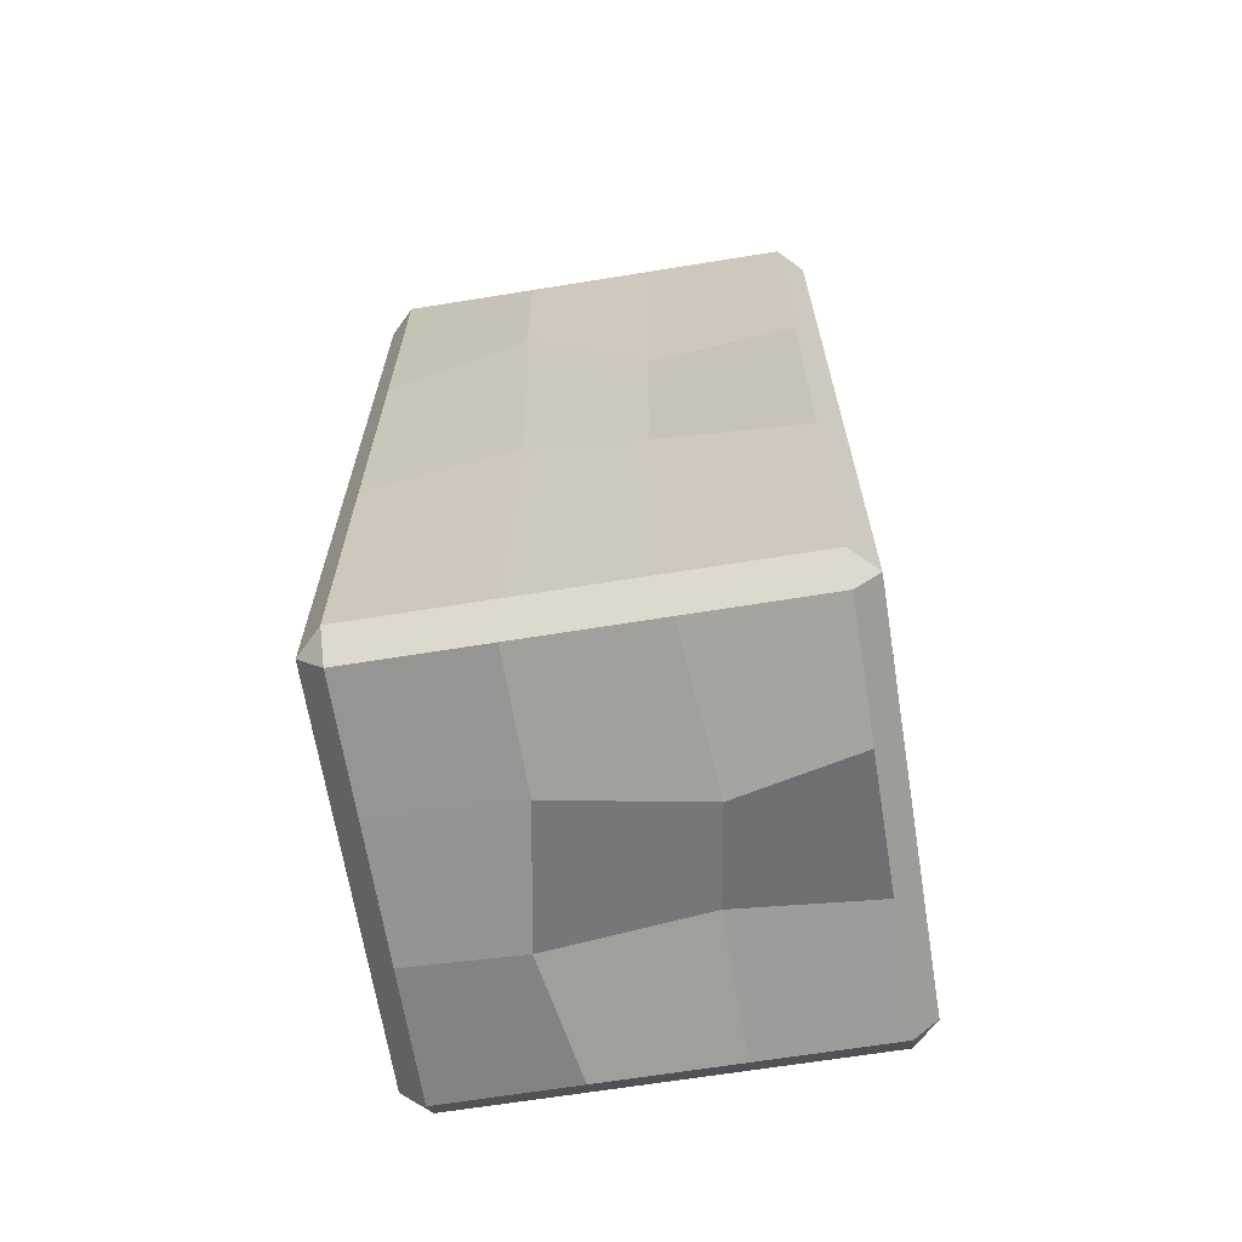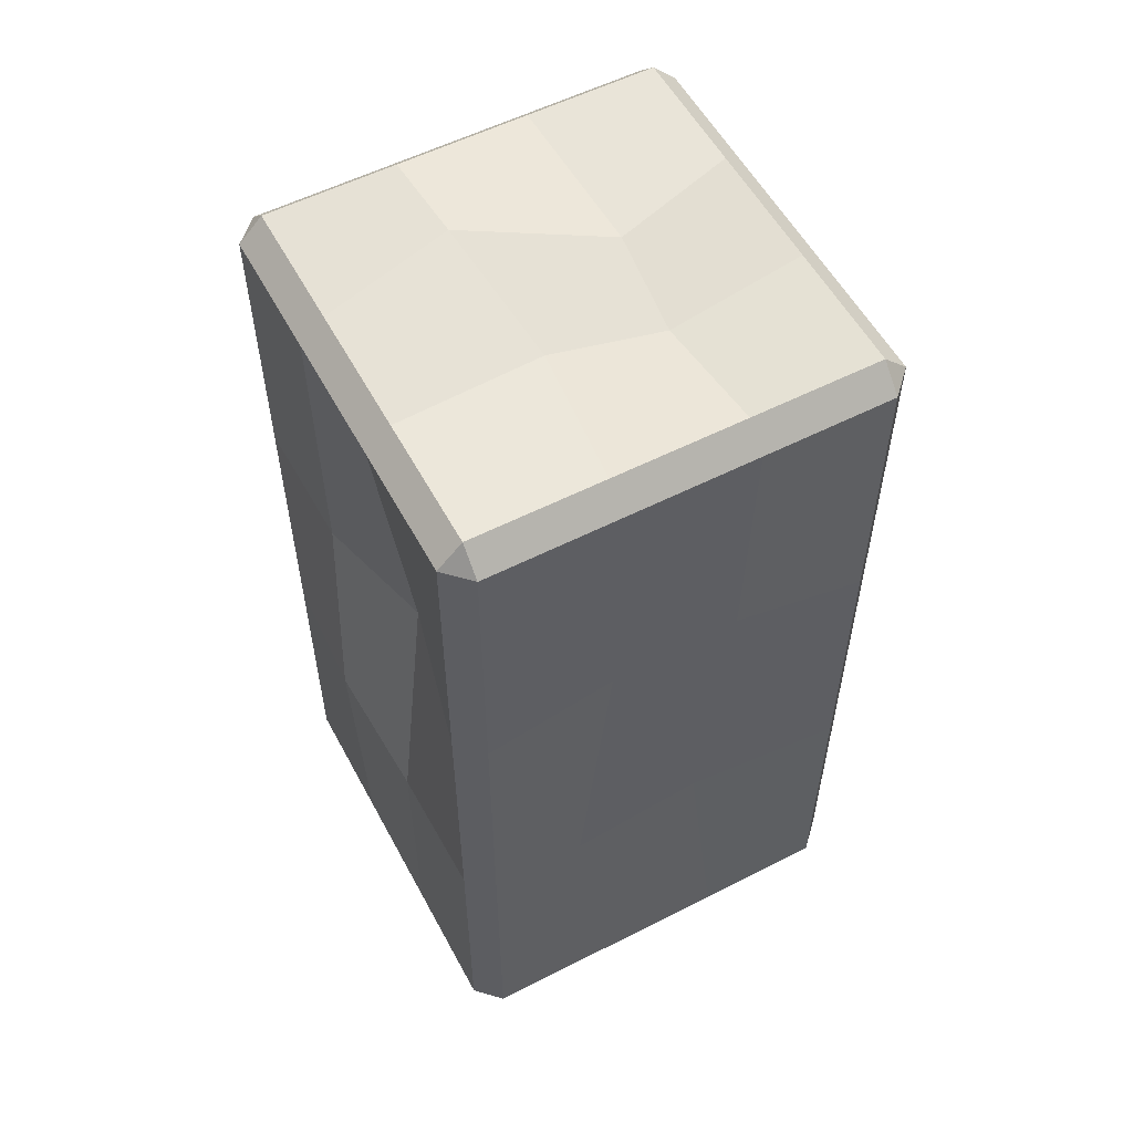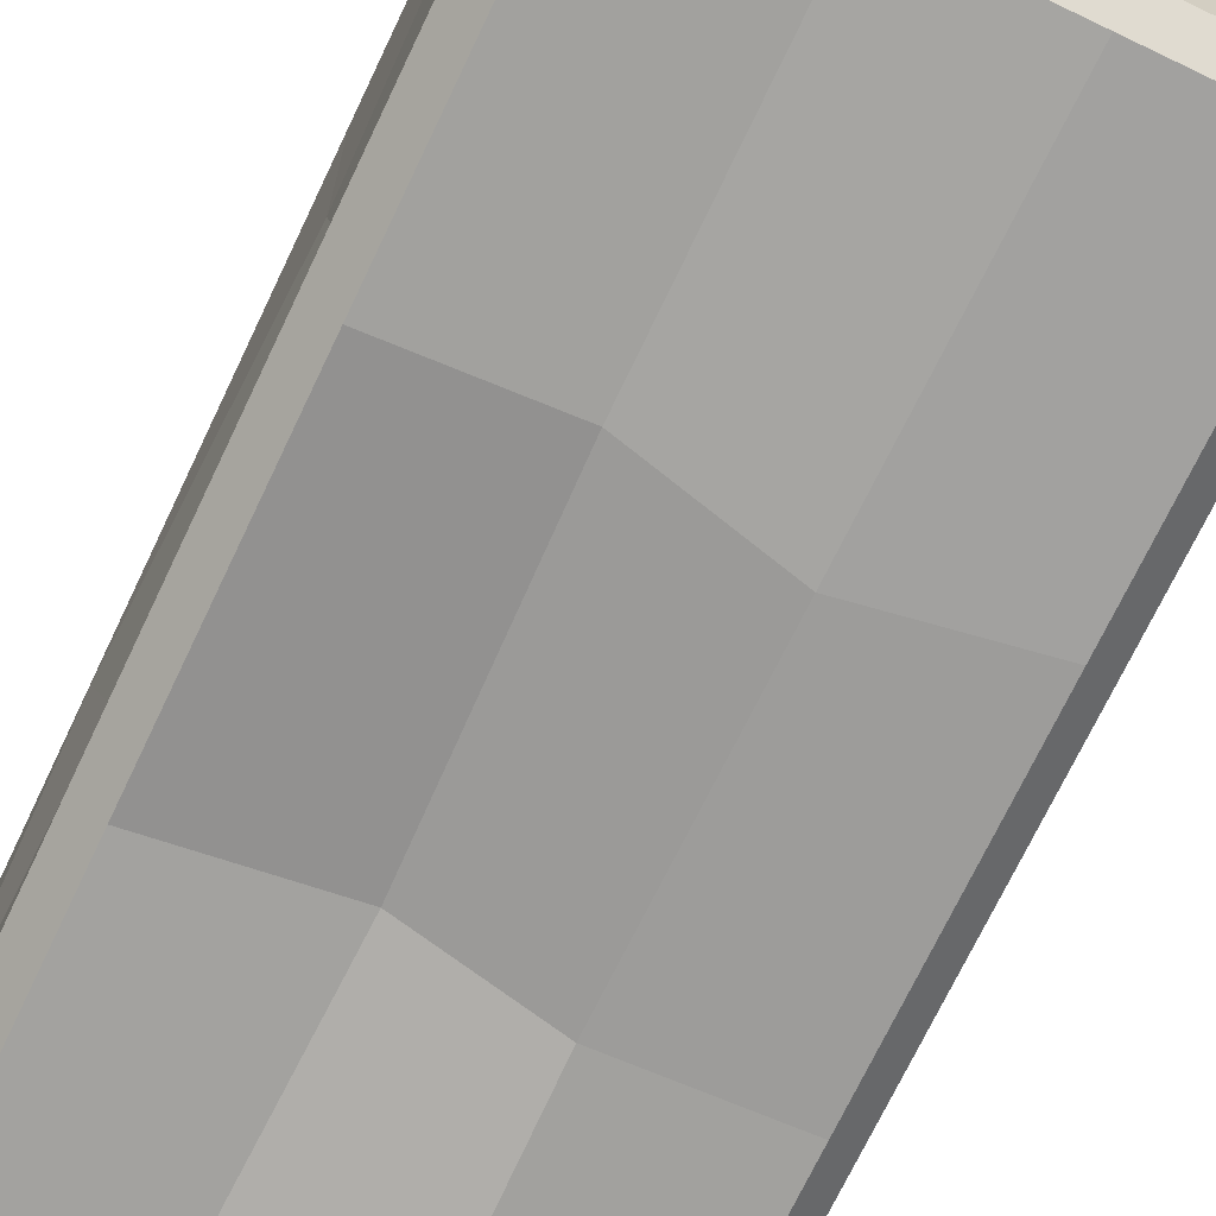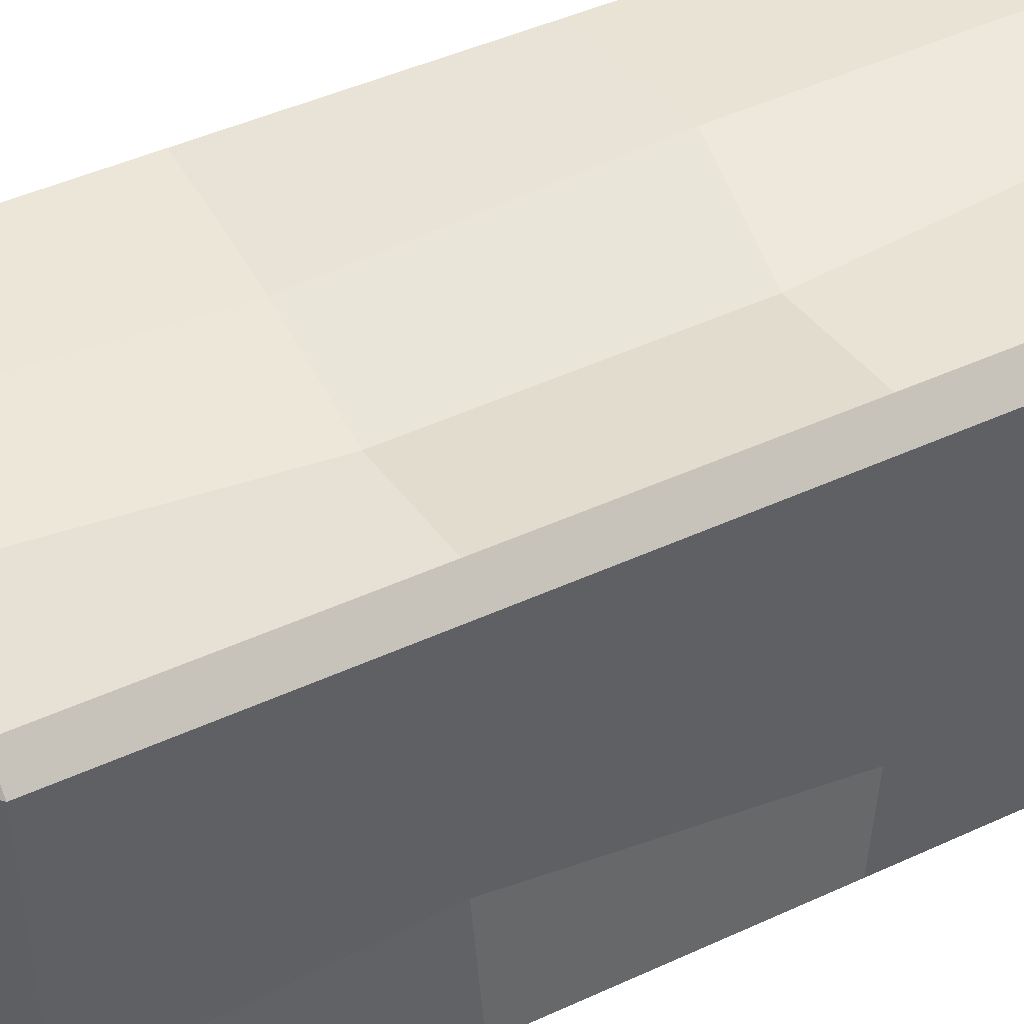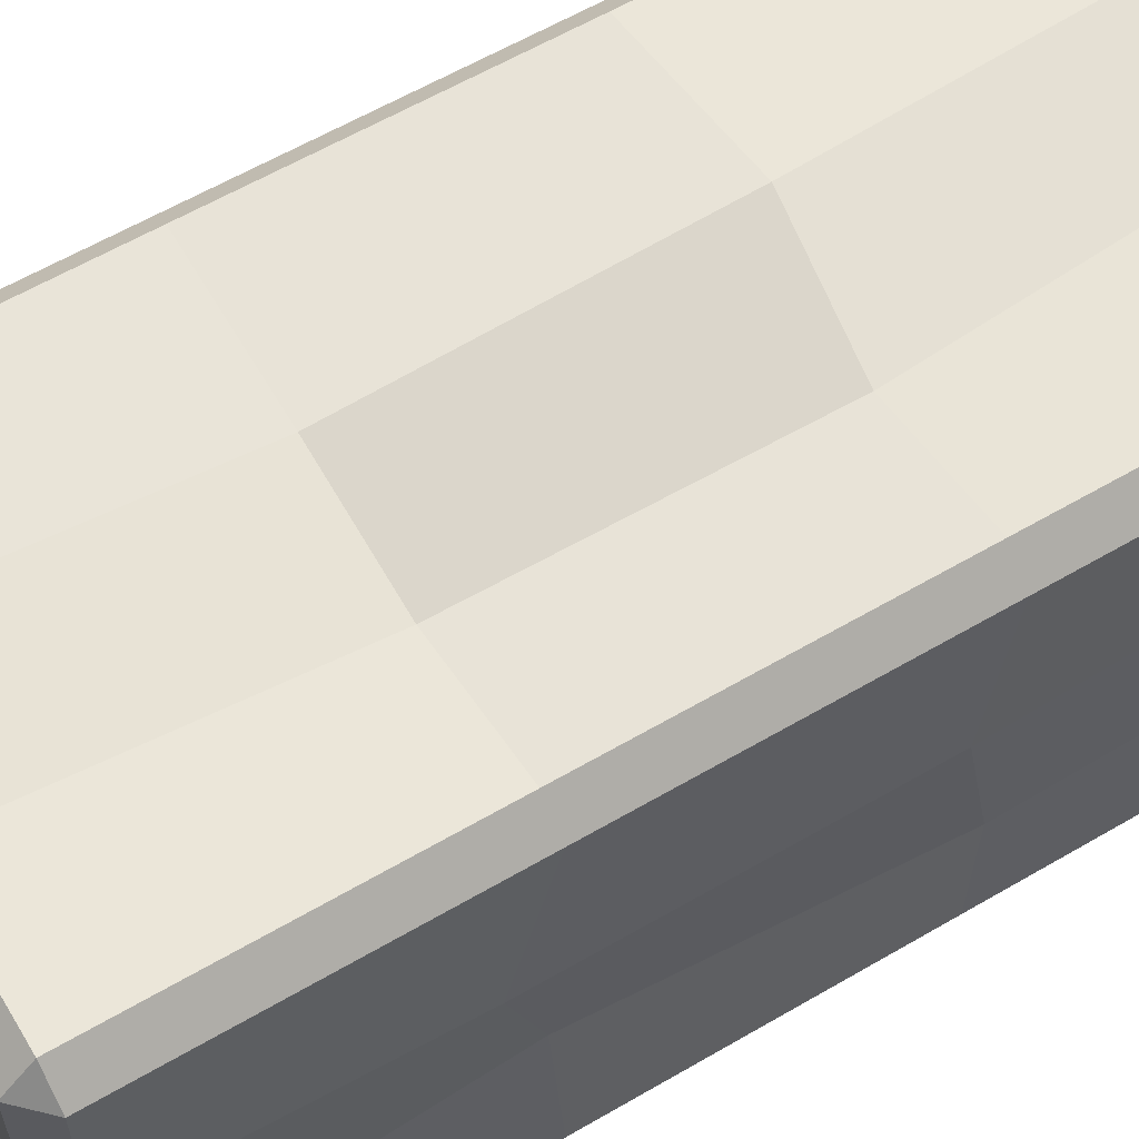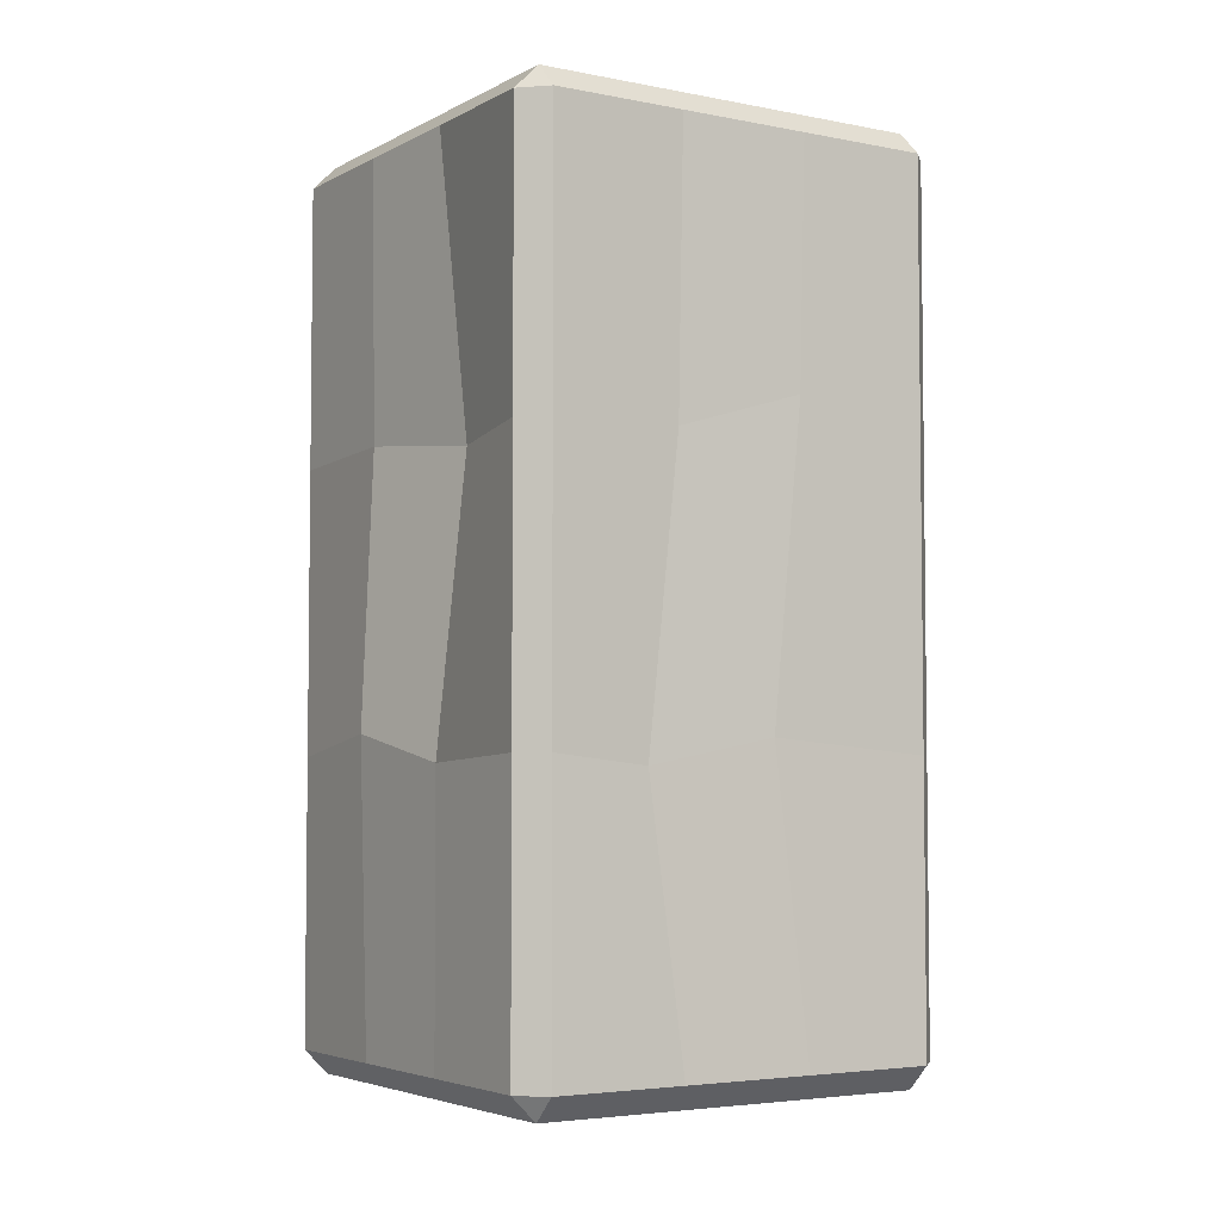
<metadata>
{"format":"obj","ext":"obj","renderer":"f3d","projection":"perspective","resolution":1024,"background":"white","views":[{"elev":-66.3,"azim":-80.8,"up":"+Z"},{"elev":56.0,"azim":61.9,"up":"+Z"},{"elev":-72.0,"azim":154.5,"up":"+Y"},{"elev":45.7,"azim":62.1,"up":"+Y"},{"elev":60.4,"azim":59.1,"up":"+Y"},{"elev":-4.3,"azim":57.6,"up":"+Z"}]}
</metadata>
<code>
o Cube_Cube.001
v -0.4279 -0.5109 0.9456
v -0.4279 -0.4561 1
v -0.4827 -0.4561 0.9456
v -0.4279 0.4343 1
v -0.4279 0.4891 0.9456
v -0.4827 0.4343 0.9456
v -0.4279 -0.5109 -0.9447
v -0.4827 -0.4561 -0.9447
v -0.4279 -0.4561 -0.9996
v -0.4279 0.4891 -0.9447
v -0.4279 0.4343 -0.9996
v -0.4827 0.4343 -0.9447
v 0.4625 -0.5109 0.9456
v 0.5173 -0.4561 0.9456
v 0.4625 -0.4561 1
v 0.4625 0.4891 0.9456
v 0.4625 0.4343 1
v 0.5173 0.4343 0.9456
v 0.4625 -0.5109 -0.9447
v 0.4625 -0.4561 -0.9996
v 0.5173 -0.4561 -0.9447
v 0.4625 0.4891 -0.9447
v 0.5173 0.4343 -0.9447
v 0.4625 0.4343 -0.9996
v -0.4279 -0.5109 -0.3146
v -0.4279 -0.5109 0.3155
v -0.4827 -0.4561 0.3155
v -0.4827 -0.4561 -0.3146
v -0.4279 -0.1593 1
v -0.4279 0.1375 1
v -0.4827 0.1375 0.9456
v -0.4827 -0.1593 0.9456
v -0.4279 0.4891 0.3155
v -0.4279 0.4891 -0.3146
v -0.4827 0.4343 -0.3146
v -0.4827 0.4343 0.3155
v -0.4279 0.1375 -0.9996
v -0.4279 -0.1593 -0.9996
v -0.4827 -0.1593 -0.9447
v -0.4827 0.1375 -0.9447
v 0.1657 -0.5109 -0.9447
v -0.1311 -0.5109 -0.9447
v -0.1311 -0.4561 -0.9996
v 0.1657 -0.4561 -0.9996
v -0.1311 0.4891 -0.9447
v 0.1657 0.4891 -0.9447
v 0.1657 0.4343 -0.9996
v -0.1311 0.4343 -0.9996
v 0.5173 0.1375 -0.9447
v 0.5173 -0.1593 -0.9447
v 0.4625 -0.1593 -0.9996
v 0.4625 0.1375 -0.9996
v 0.4625 -0.5109 0.3155
v 0.4625 -0.5109 -0.3146
v 0.5173 -0.4561 -0.3146
v 0.5173 -0.4561 0.3155
v 0.4625 0.4891 -0.3146
v 0.4625 0.4891 0.3155
v 0.5173 0.4343 0.3155
v 0.5173 0.4343 -0.3146
v 0.4625 0.1375 1
v 0.4625 -0.1593 1
v 0.5173 -0.1593 0.9456
v 0.5173 0.1375 0.9456
v -0.1311 -0.5109 0.9456
v 0.1657 -0.5109 0.9456
v 0.1657 -0.4561 1
v -0.1311 -0.4561 1
v 0.1657 0.4891 0.9456
v -0.1311 0.4891 0.9456
v -0.1311 0.4343 1
v 0.1657 0.4343 1
v -0.1198 -0.5348 -0.2692
v -0.1179 -0.5102 0.3303
v 0.165 -0.5117 -0.3315
v 0.1389 -0.4306 0.3071
v -0.102 -0.1916 -1.059
v 0.178 -0.1536 -0.9349
v -0.1349 0.1331 -1.016
v 0.1513 0.1807 -1.041
v -0.4562 -0.1309 0.3181
v -0.5036 -0.1364 -0.3207
v -0.5258 0.1218 0.3784
v -0.5078 0.1073 -0.2761
v 0.1976 0.4542 -0.3056
v 0.1809 0.4295 0.3158
v -0.07652 0.5348 -0.3308
v -0.08837 0.4843 0.3203
v 0.4999 -0.2314 -0.3383
v 0.4901 -0.1532 0.3243
v 0.5067 0.06281 -0.2809
v 0.5258 0.1171 0.4058
v 0.1439 -0.1237 0.9889
v -0.17 -0.1679 1.059
v 0.1593 0.142 0.9304
v -0.06245 0.1573 0.9744
f 96 71 4 30
f 92 59 18 64
f 88 33 5 70
f 84 35 12 40
f 80 47 24 52
f 1 2 3
f 4 5 6
f 7 8 9
f 10 11 12
f 13 14 15
f 16 17 18
f 19 20 21
f 22 23 24
f 26 1 3 27
f 30 4 6 31
f 34 10 12 35
f 38 9 8 39
f 42 7 9 43
f 46 22 24 47
f 50 21 20 51
f 54 19 21 55
f 58 16 18 59
f 62 15 14 63
f 66 13 15 67
f 70 5 4 71
f 76 53 13 66
f 26 74 65 1
f 74 76 66 65
f 7 42 73 25
f 25 73 74 26
f 42 41 75 73
f 73 75 76 74
f 41 19 54 75
f 75 54 53 76
f 16 69 72 17
f 69 70 71 72
f 1 65 68 2
f 65 66 67 68
f 17 61 64 18
f 61 62 63 64
f 22 57 60 23
f 57 58 59 60
f 13 53 56 14
f 53 54 55 56
f 23 49 52 24
f 49 50 51 52
f 10 45 48 11
f 45 46 47 48
f 19 41 44 20
f 41 42 43 44
f 11 37 40 12
f 37 38 39 40
f 5 33 36 6
f 33 34 35 36
f 2 29 32 3
f 29 30 31 32
f 7 25 28 8
f 25 26 27 28
f 44 78 51 20
f 78 80 52 51
f 9 38 77 43
f 43 77 78 44
f 38 37 79 77
f 77 79 80 78
f 37 11 48 79
f 79 48 47 80
f 28 82 39 8
f 82 84 40 39
f 3 32 81 27
f 27 81 82 28
f 32 31 83 81
f 81 83 84 82
f 31 6 36 83
f 83 36 35 84
f 58 86 69 16
f 86 88 70 69
f 22 46 85 57
f 57 85 86 58
f 46 45 87 85
f 85 87 88 86
f 45 10 34 87
f 87 34 33 88
f 56 90 63 14
f 90 92 64 63
f 21 50 89 55
f 55 89 90 56
f 50 49 91 89
f 89 91 92 90
f 49 23 60 91
f 91 60 59 92
f 68 94 29 2
f 94 96 30 29
f 15 62 93 67
f 67 93 94 68
f 62 61 95 93
f 93 95 96 94
f 61 17 72 95
f 95 72 71 96

</code>
